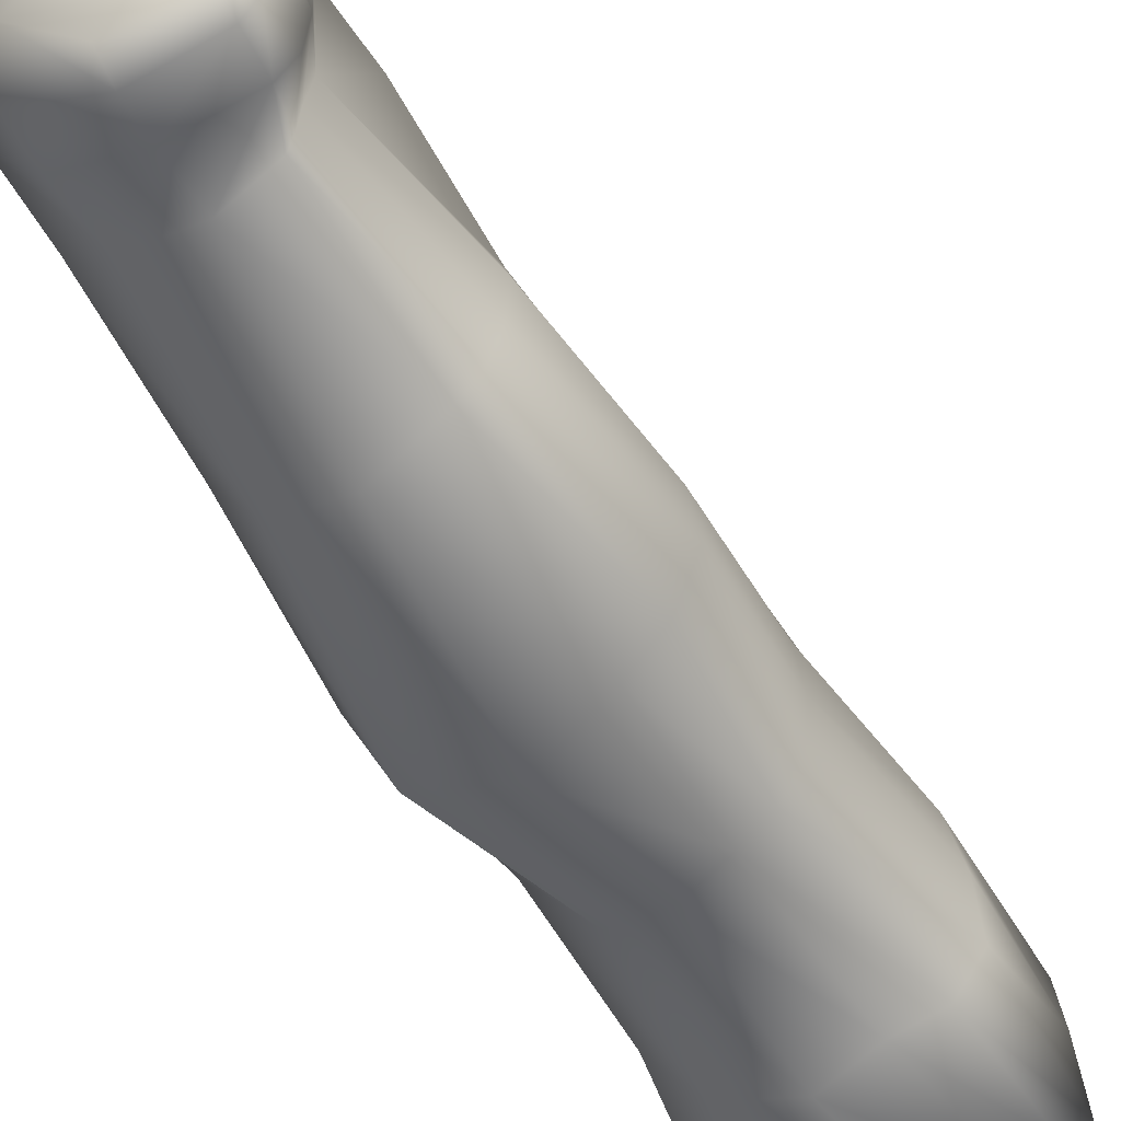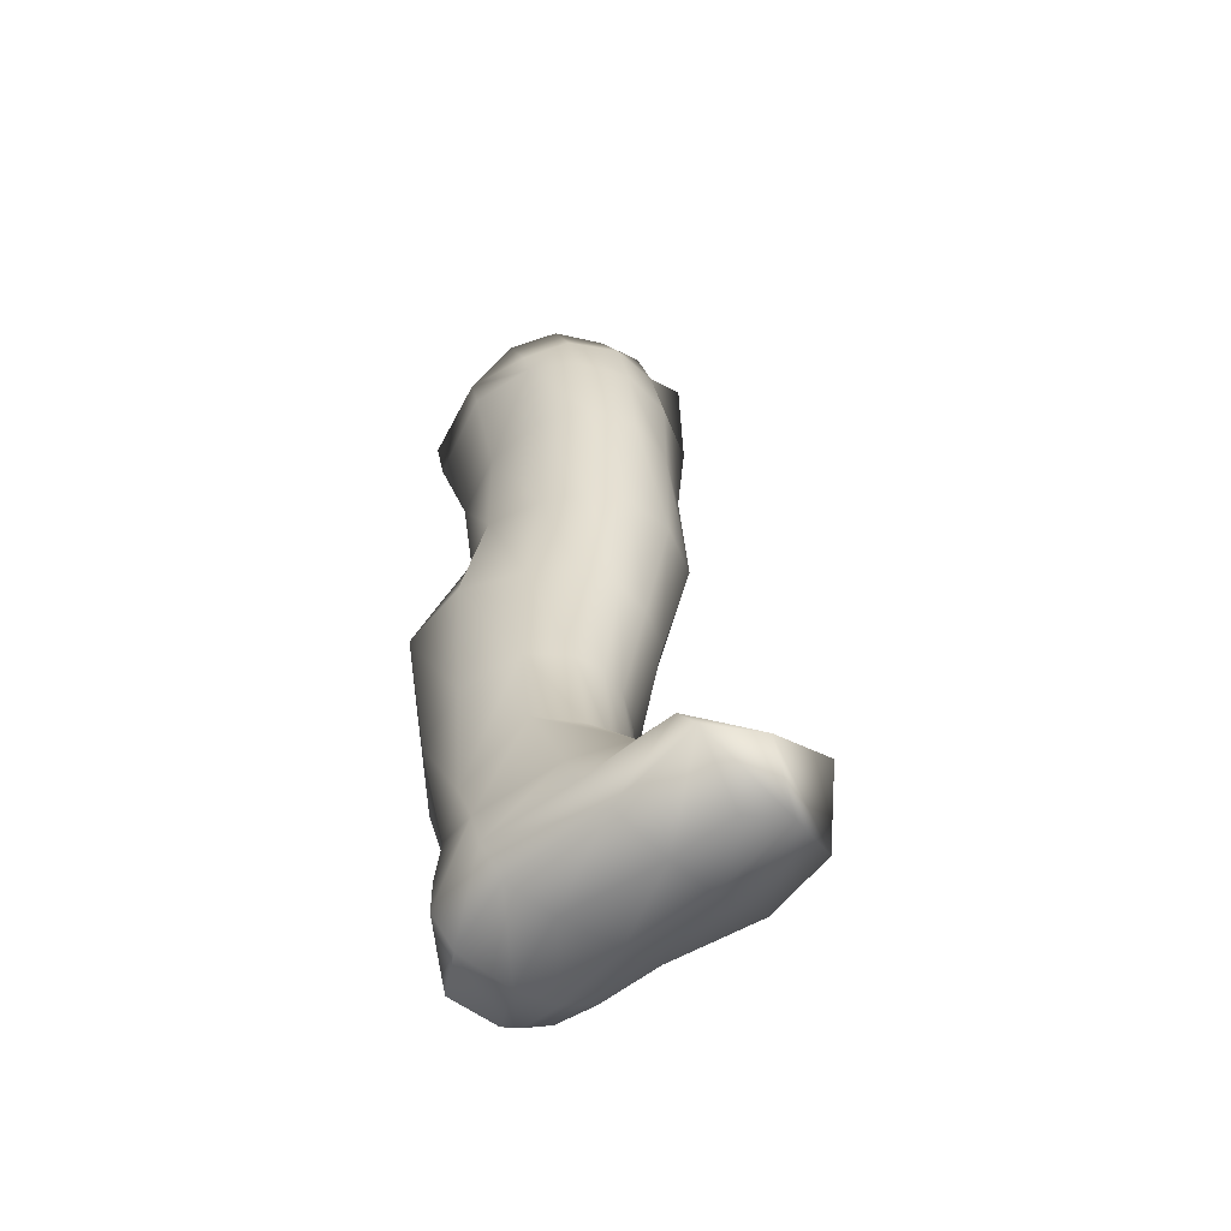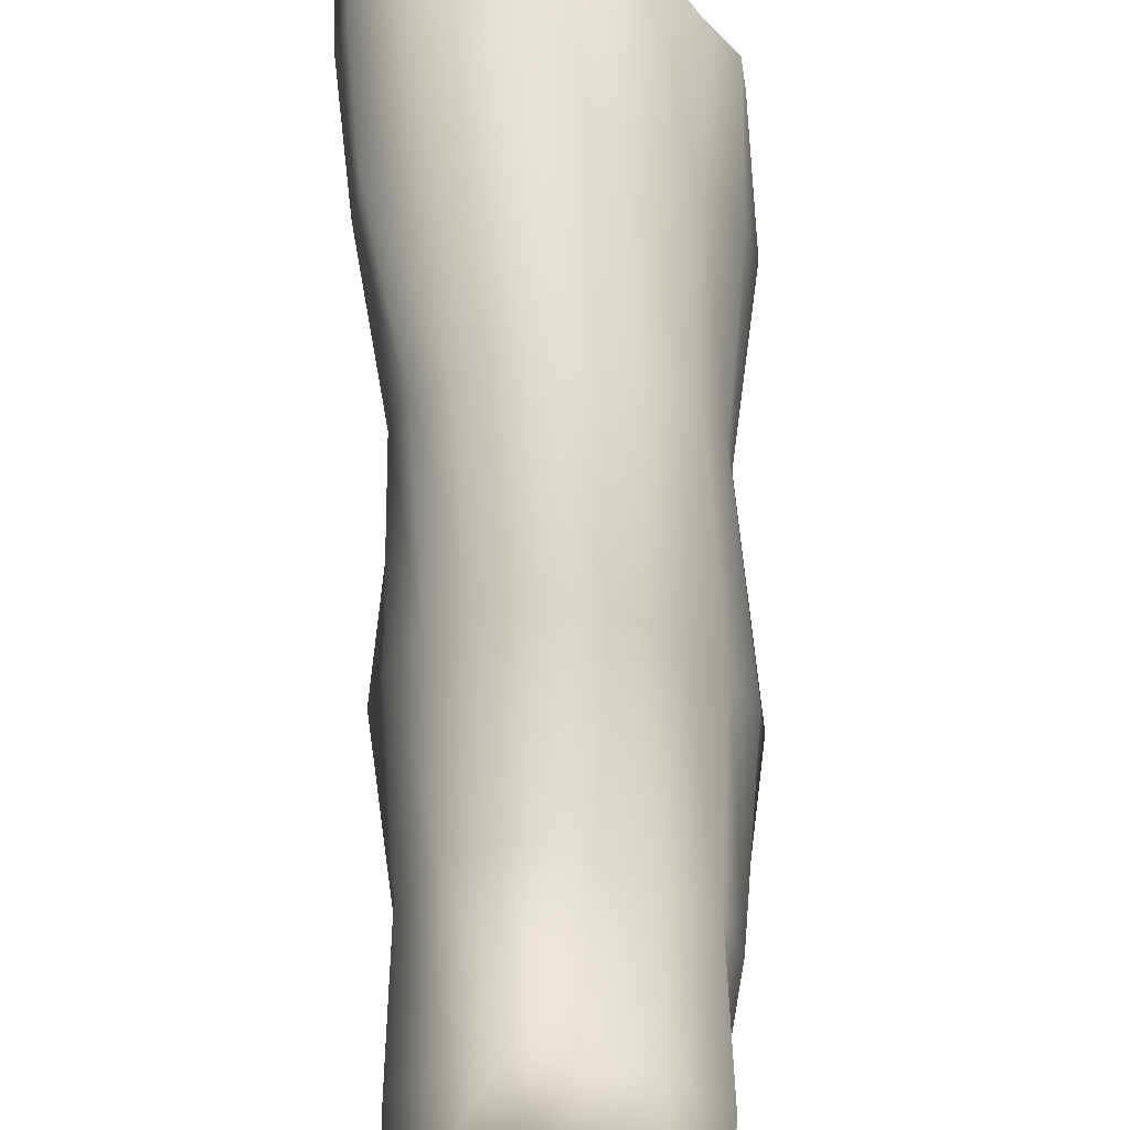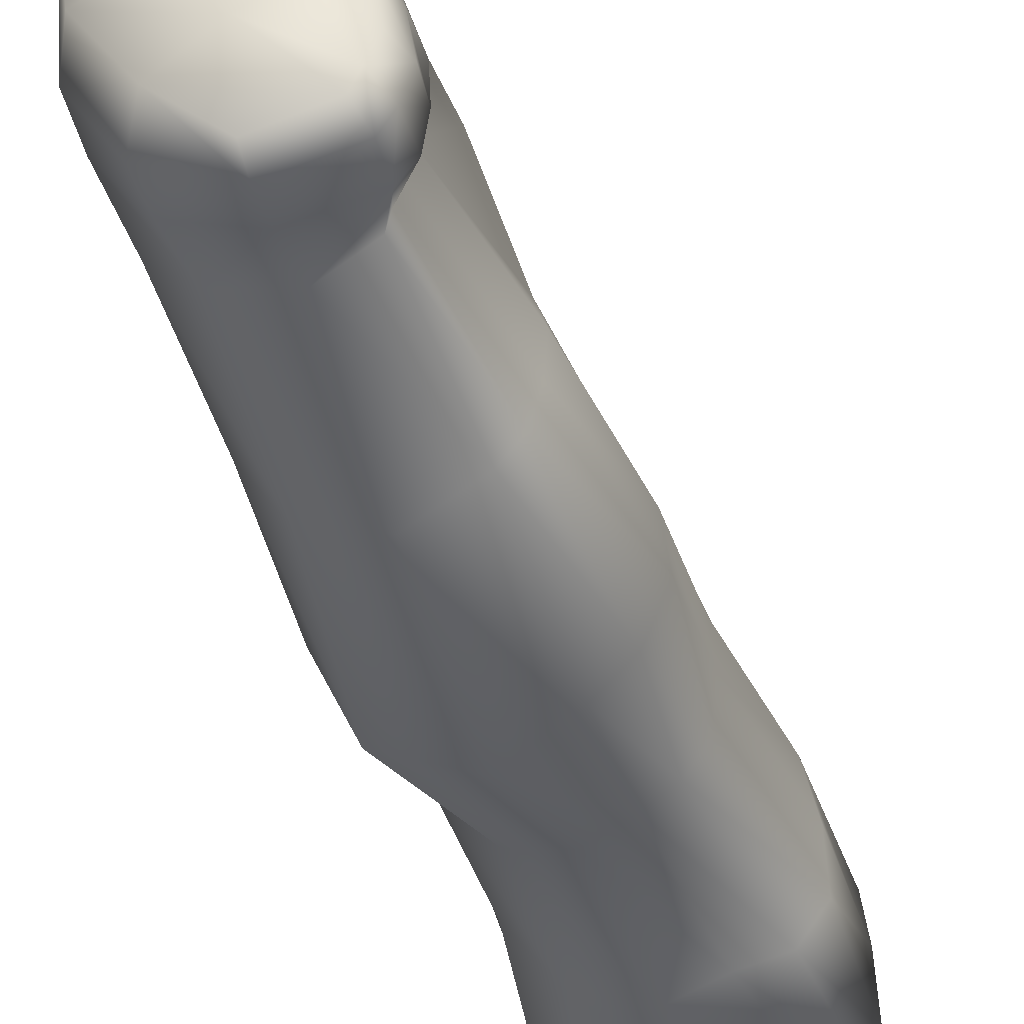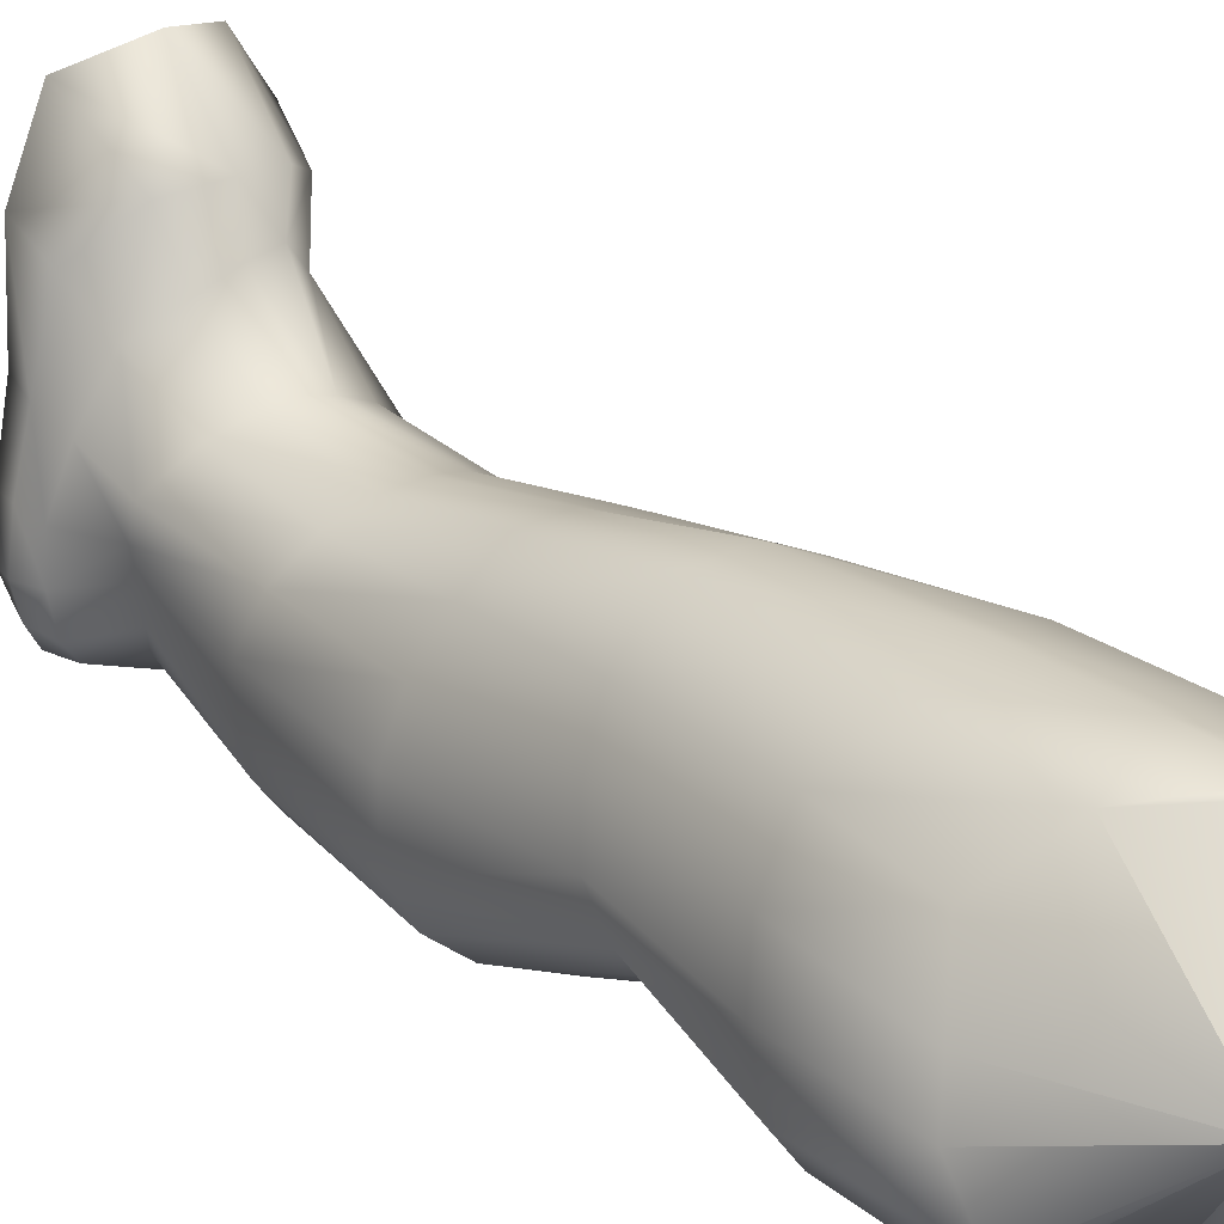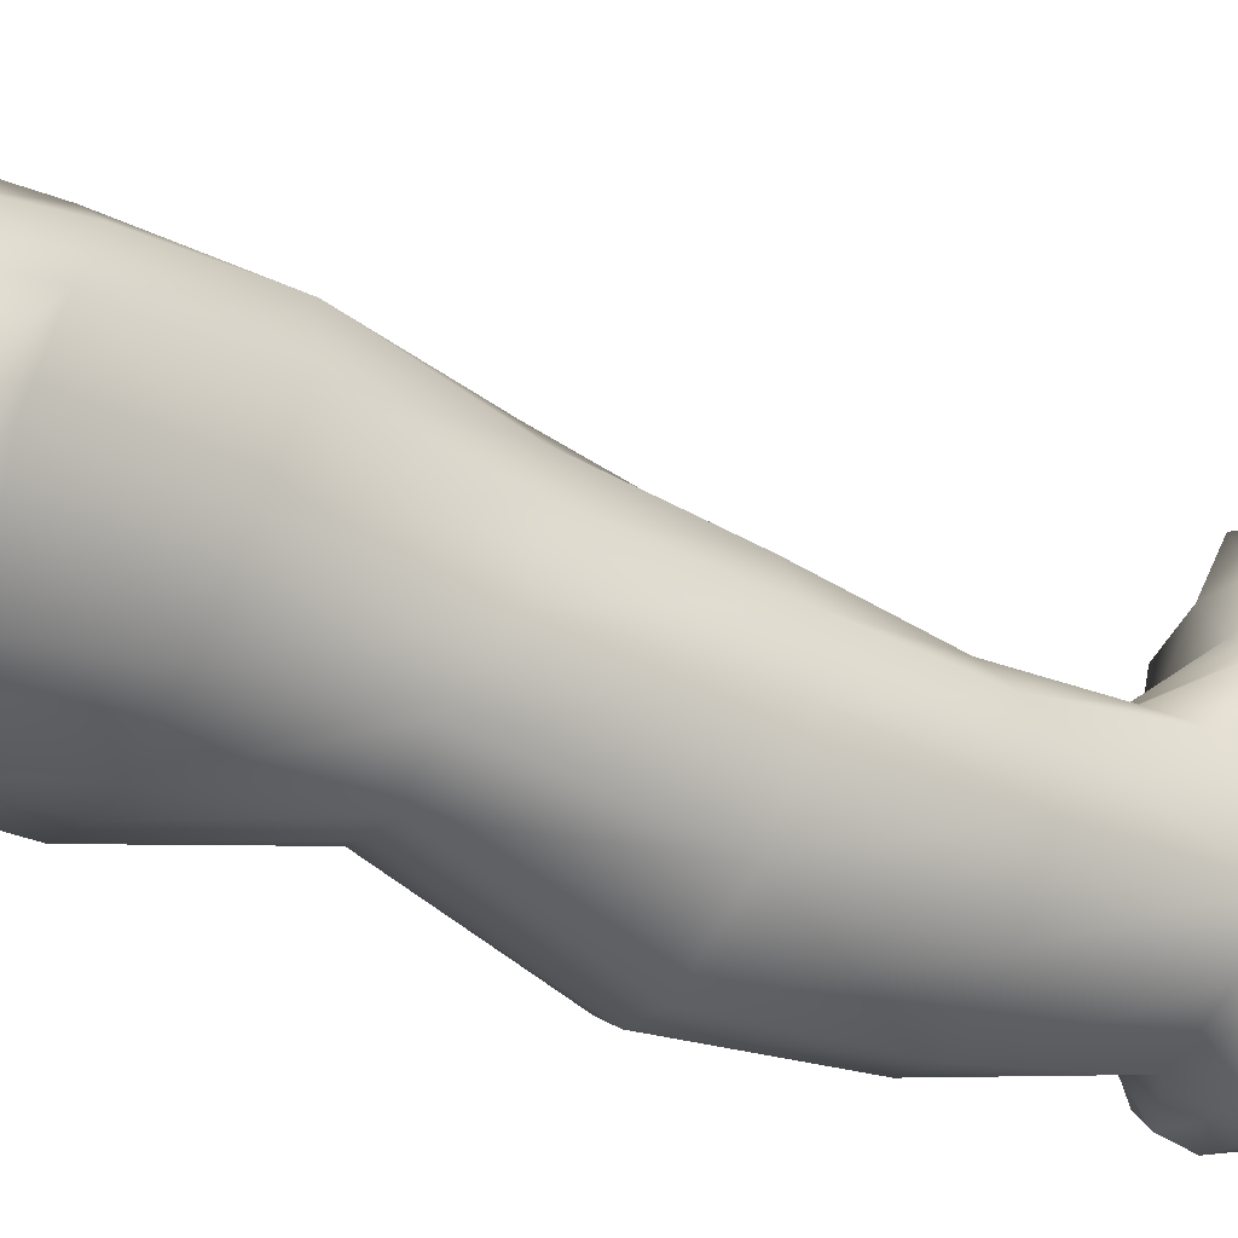
<metadata>
{"format":"obj","ext":"obj","renderer":"f3d","projection":"perspective","resolution":1024,"background":"white","views":[{"elev":-54.5,"azim":26.4,"up":"+Z"},{"elev":-55.1,"azim":-60.8,"up":"+Y"},{"elev":65.3,"azim":-5.6,"up":"+Z"},{"elev":-42.2,"azim":15.1,"up":"+Z"},{"elev":22.6,"azim":135.9,"up":"+Z"},{"elev":-36.8,"azim":-127.4,"up":"+Z"}]}
</metadata>
<code>
o chef_chefmesh
v -0.005495 -0.001777 0.001263
v -0.005495 -0.001777 0.001263
v 0.000282 -0.0627 0.07901
v -0.005495 -0.001777 0.001263
v -0.005495 -0.001777 0.001263
v 0.0261 -0.08828 0.05004
v 0.03891 -0.07818 0.01548
v -0.005495 -0.001777 0.001263
v 0.04206 -0.07628 -0.01142
v -0.005495 -0.001777 0.001263
v -0.005495 -0.001777 0.001263
v 0.04093 -0.0587 -0.03909
v 0.0322 -0.06926 -0.05565
v -0.005495 -0.001777 0.001263
v -0.005495 -0.001777 0.001263
v -0.01035 -0.05363 -0.07522
v -0.005495 -0.001777 0.001263
v 0.01595 -0.06831 -0.06511
v -0.005495 -0.001777 0.001263
v -0.005495 -0.001777 0.001263
v -0.005495 -0.001777 0.001263
v -0.01157 -0.02948 -0.06757
v -0.005495 -0.001777 0.001263
v -0.005495 -0.001777 0.001263
v -0.0699 -0.03017 -0.07713
v -0.102 -0.0312 -0.02948
v -0.1016 -0.0199 -0.01458
v -0.005495 -0.001777 0.001263
v -0.005495 -0.001777 0.001263
v -0.005495 -0.001777 0.001263
v -0.005495 -0.001777 0.001263
v -0.02321 -0.01986 0.08853
v -0.005495 -0.001777 0.001263
v -0.005495 -0.001777 0.001263
v -0.005495 -0.001777 0.001263
v -0.01569 -0.1484 0.08087
v 0.01371 -0.1565 0.05718
v 0.03109 -0.1565 0.02601
v 0.03746 -0.1526 -0.004789
v 0.03762 -0.1444 -0.0344
v 0.02269 -0.1427 -0.05427
v -0.03202 -0.1353 -0.06571
v -0.001937 -0.1427 -0.0598
v -0.07012 -0.1332 -0.04804
v -0.07172 -0.06712 -0.06933
v -0.09537 -0.1339 -0.01207
v -0.1015 -0.05529 -0.0246
v -0.005495 -0.001777 0.001263
v -0.07916 -0.07779 0.07996
v -0.07913 -0.145 0.0846
v -0.04841 -0.1466 0.08988
v -0.04412 -0.07705 0.08773
v -0.1093 -0.06386 0.02052
v -0.1083 -0.1408 0.02857
v -0.1039 -0.1437 0.06284
v -0.1035 -0.07507 0.05401
v -0.1078 -0.04054 0.01552
v -0.1048 -0.008629 0.001698
v -0.07956 -0.03601 0.07193
v -0.04898 -0.03432 0.08073
v -0.05151 -0.003533 0.07216
v -0.0751 -0.004507 0.05757
v -0.09681 -0.002793 0.03288
v -0.1007 -0.03483 0.04578
v -0.01949 -0.2385 0.0884
v 0.004492 -0.243 0.06144
v 0.01436 -0.2431 0.02989
v -0.05131 -0.2345 0.09145
v -0.07821 -0.2319 0.07964
v -0.09406 -0.2299 0.05936
v -0.1019 -0.2269 0.03071
v -0.09963 -0.2197 -0.007297
v -0.07359 -0.209 -0.03614
v -0.04238 -0.2177 -0.04876
v -0.01813 -0.2239 -0.04147
v -0.000742 -0.2278 -0.03302
v 0.01164 -0.2326 -0.02047
v 0.01733 -0.2401 0.002318
v -0.05067 -0.3086 -0.08146
v -0.01324 -0.32 -0.06728
v -0.09732 -0.3058 -0.05811
v 0.006578 -0.3242 -0.05127
v 0.01971 -0.3286 -0.02555
v -0.1176 -0.3113 -0.01239
v -0.1106 -0.3142 0.0294
v -0.09615 -0.3153 0.05732
v -0.05645 -0.3182 0.07728
v -0.07812 -0.3161 0.07191
v -0.03214 -0.3227 0.07483
v -0.01209 -0.3269 0.05588
v 0.004522 -0.3311 0.03231
v 0.01636 -0.3317 0.005351
v -0.1139 -0.4067 -0.007817
v -0.1134 -0.3974 0.0316
v -0.09123 -0.4086 -0.04407
v -0.05264 -0.4152 -0.06315
v -0.01783 -0.4223 -0.04937
v -0.02579 -0.4058 0.05284
v -0.04571 -0.4002 0.06173
v -0.007279 -0.4126 0.03608
v -9e-06 -0.4218 0.01093
v -0.007161 -0.4225 -0.03567
v -0.001466 -0.4222 -0.0145
v -0.06274 -0.3952 0.06538
v -0.07884 -0.3931 0.06311
v -0.09586 -0.3935 0.05423
v -0.07066 -0.4664 0.07287
v -0.0832 -0.4646 0.07
v -0.1151 -0.4956 -0.000658
v -0.1225 -0.4713 0.04469
v -0.09843 -0.4622 0.06431
v -0.09263 -0.4995 -0.02332
v -0.05505 -0.5034 -0.03648
v -0.03054 -0.5056 -0.02185
v -0.02841 -0.5055 -0.01056
v -0.02673 -0.5056 0.005303
v -0.02324 -0.5056 0.02028
v -0.05488 -0.4701 0.07064
v -0.03389 -0.4753 0.06311
v -0.0113 -0.4853 0.0453
v -0.05702 -0.5541 -0.04208
v -0.09729 -0.5562 -0.02336
v -0.09646 -0.5322 -0.02409
v -0.05672 -0.5334 -0.04082
v -0.1221 -0.5305 0.01371
v -0.1231 -0.5548 0.02029
v -0.1277 -0.5468 0.07869
v -0.1261 -0.5251 0.06833
v -0.1086 -0.5077 0.09797
v -0.124 -0.5233 0.1281
v -0.09824 -0.5074 0.1113
v -0.1075 -0.5146 0.1358
v -0.08121 -0.5116 0.1377
v -0.079 -0.5054 0.1088
v -0.04983 -0.5191 0.1341
v -0.02473 -0.5415 0.11
v -0.03409 -0.5197 0.08615
v -0.0568 -0.5081 0.1006
v -0.01987 -0.5532 0.06054
v -0.01879 -0.5283 0.05344
v -0.01068 -0.5538 0.0254
v -0.009055 -0.5334 0.02326
v -0.007875 -0.5337 -0.000383
v -0.00654 -0.5534 -0.001858
v -0.01201 -0.5537 -0.02044
v -0.01113 -0.5319 -0.01937
v -0.01901 -0.5534 -0.03218
v -0.01968 -0.5321 -0.03093
v -0.02349 -0.568 -0.02734
v -0.05579 -0.5845 0.000327
v -0.08591 -0.5777 -0.01497
v -0.05654 -0.5698 -0.03888
v -0.01597 -0.5715 0.02474
v -0.03487 -0.5835 0.01446
v -0.01834 -0.5692 -0.01733
v -0.01237 -0.5691 -0.002414
v -0.02516 -0.5726 0.06565
v -0.05224 -0.5828 0.05897
v -0.08496 -0.5819 0.04147
v -0.1133 -0.5774 0.02835
v -0.1236 -0.5715 0.09223
v -0.08942 -0.5809 0.1045
v -0.02539 -0.5694 0.1243
v -0.06273 -0.5834 0.1137
v -0.08395 -0.5822 0.167
v -0.04654 -0.5705 0.1678
v -0.005495 -0.001777 0.001263
v -0.07397 -0.5388 0.1856
v -0.1208 -0.5645 0.1746
v -0.09906 -0.5824 0.1458
v -0.1361 -0.5561 0.1452
f 1 2 3 4
f 5 4 3 6
f 6 7 8 5
f 7 9 10 8
f 11 10 9 12
f 13 14 11 12
f 16 17 15 18
f 19 20 21 22
f 24 19 22 25
f 25 26 27 24
f 32 33 34 35
f 3 36 37 6
f 6 37 38 7
f 38 39 9 7
f 40 12 9 39
f 41 13 12 40
f 42 16 18 43
f 16 42 44 45
f 44 46 47 45
f 49 50 51 52
f 53 54 55 56
f 46 54 53 47
f 26 57 58 27
f 59 60 61 62
f 63 58 57 64
f 36 65 66 37
f 67 38 37 66
f 68 51 50 69
f 70 55 54 71
f 71 54 46 72
f 44 73 72 46
f 73 44 42 74
f 74 42 43 75
f 76 41 40 77
f 38 67 78 39
f 77 40 39 78
f 79 74 75 80
f 81 73 74 79
f 82 76 77 83
f 73 81 84 72
f 72 84 85 71
f 71 85 86 70
f 87 68 69 88
f 65 89 90 66
f 91 67 66 90
f 92 78 67 91
f 78 92 83 77
f 84 93 94 85
f 93 84 81 95
f 79 96 95 81
f 80 97 96 79
f 98 90 89 99
f 90 98 100 91
f 101 92 91 100
f 102 82 83 103
f 103 83 92 101
f 104 87 88 105
f 85 94 106 86
f 107 104 105 108
f 109 110 94 93
f 111 106 94 110
f 109 93 95 112
f 112 95 96 113
f 113 96 97 114
f 115 102 103 116
f 116 103 101 117
f 99 118 119 98
f 117 101 100 120
f 98 119 120 100
f 121 122 123 124
f 125 123 122 126
f 126 127 128 125
f 129 128 127 130
f 131 132 133 134
f 135 136 137 138
f 136 139 140 137
f 139 141 142 140
f 143 142 141 144
f 145 146 143 144
f 147 121 124 148
f 149 150 151 152
f 153 154 155 156
f 157 158 154 153
f 150 159 160 151
f 161 160 159 162
f 157 163 164 158
f 124 123 112 113
f 148 124 113 114
f 116 143 146 115
f 117 142 143 116
f 140 142 117 120
f 137 140 120 119
f 138 137 119 118
f 108 131 134 107
f 110 128 129 111
f 125 128 110 109
f 112 123 125 109
f 165 164 163 166
f 133 135 138 134
f 107 134 138 118
f 118 99 104 107
f 99 89 87 104
f 89 65 68 87
f 65 36 51 68
f 52 51 36 3
f 60 32 35 61
f 166 168 169
f 162 170 171 161
f 126 122 151 160
f 161 127 126 160
f 130 127 161 171
f 168 133 132 169
f 166 135 133 168
f 163 136 135 166
f 163 157 139 136
f 153 141 139 157
f 144 141 153 156
f 155 145 144 156
f 152 121 147 149
f 151 122 121 152
f 64 59 62 63
f 55 50 49 56
f 69 50 55 70
f 88 69 70 86
f 105 88 86 106
f 108 105 106 111
f 129 131 108 111
f 130 132 131 129
f 169 132 130 171
f 165 169 171 170
f 170 162 164 165
f 158 164 162 159
f 154 158 159 150
f 155 154 150 149
f 147 145 155 149
f 148 146 145 147
f 115 146 148 114
f 114 97 102 115
f 97 80 82 102
f 80 75 76 82
f 75 43 41 76
f 43 18 13 41
f 15 14 13 18
f 22 21 17 16
f 25 22 16 45
f 47 26 25 45
f 53 57 26 47
f 64 57 53 56
f 49 59 64 56
f 52 60 59 49
f 3 32 60 52
f 3 2 33 32
f 61 35 167 31
f 62 61 31 30
f 63 62 30 29
f 48 58 63 29
f 27 58 48 28
f 24 27 28 23
f 166 169 165

</code>
